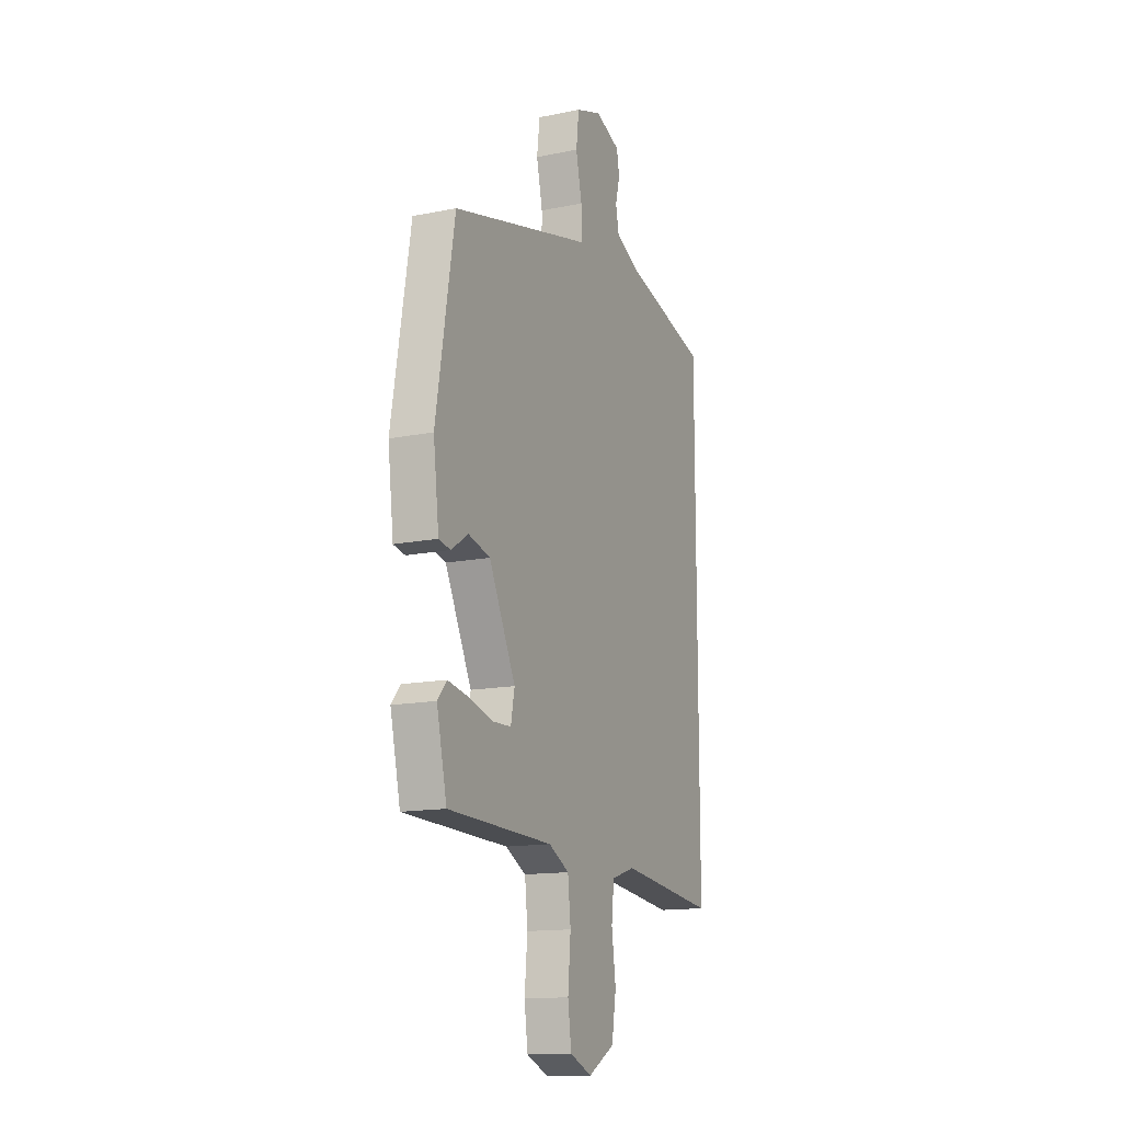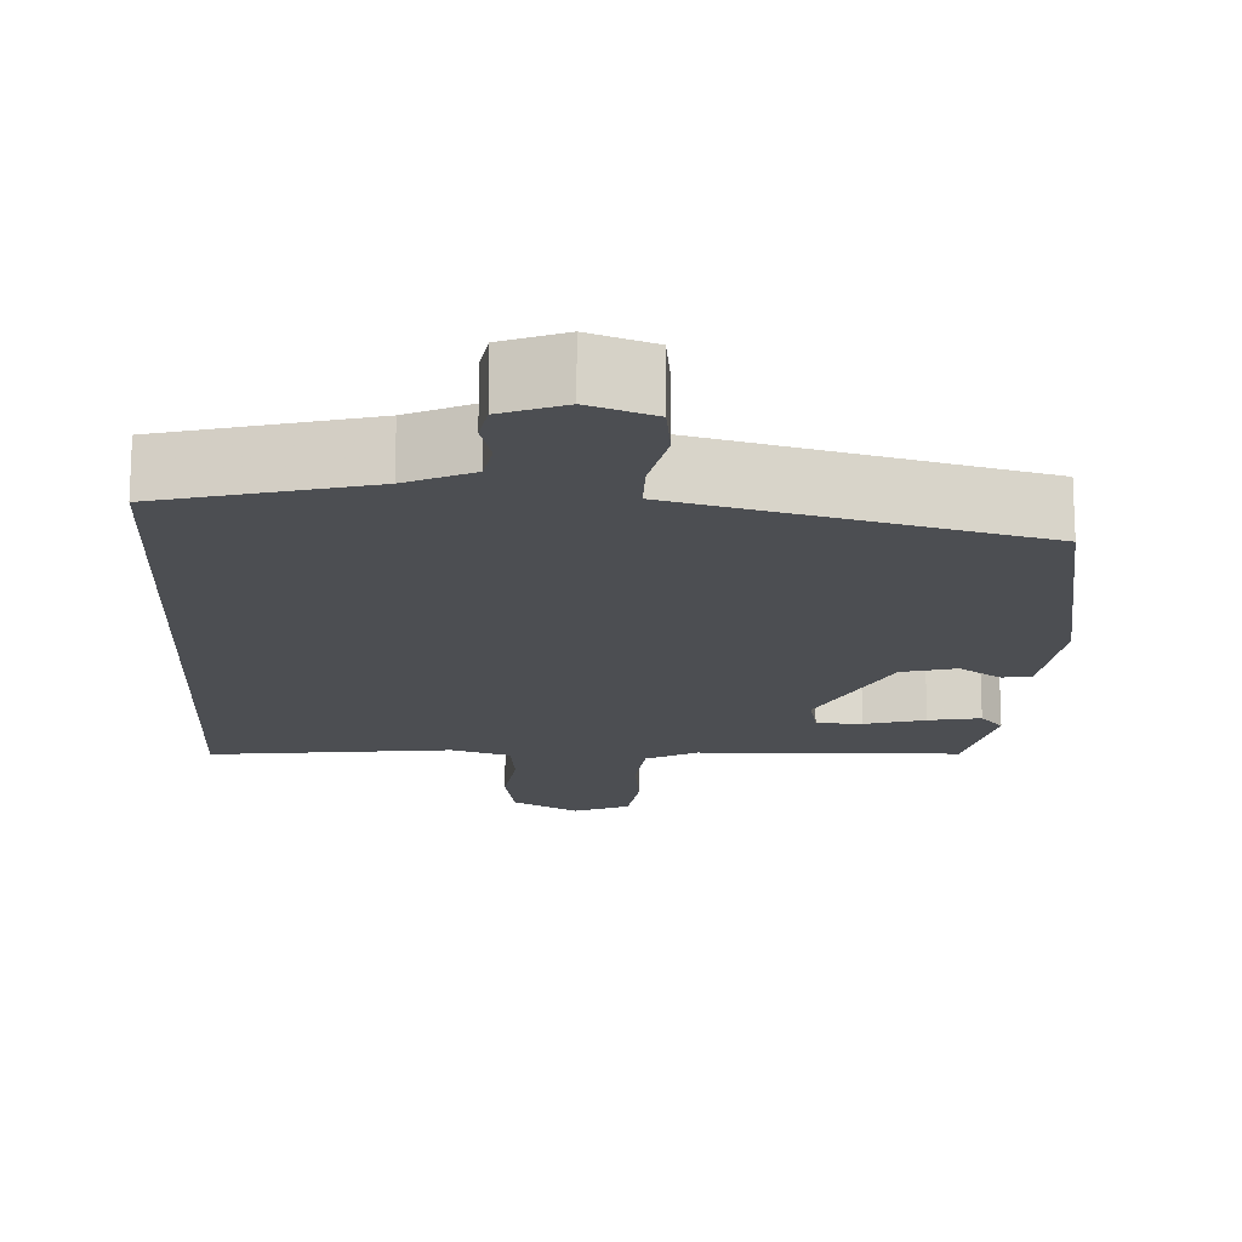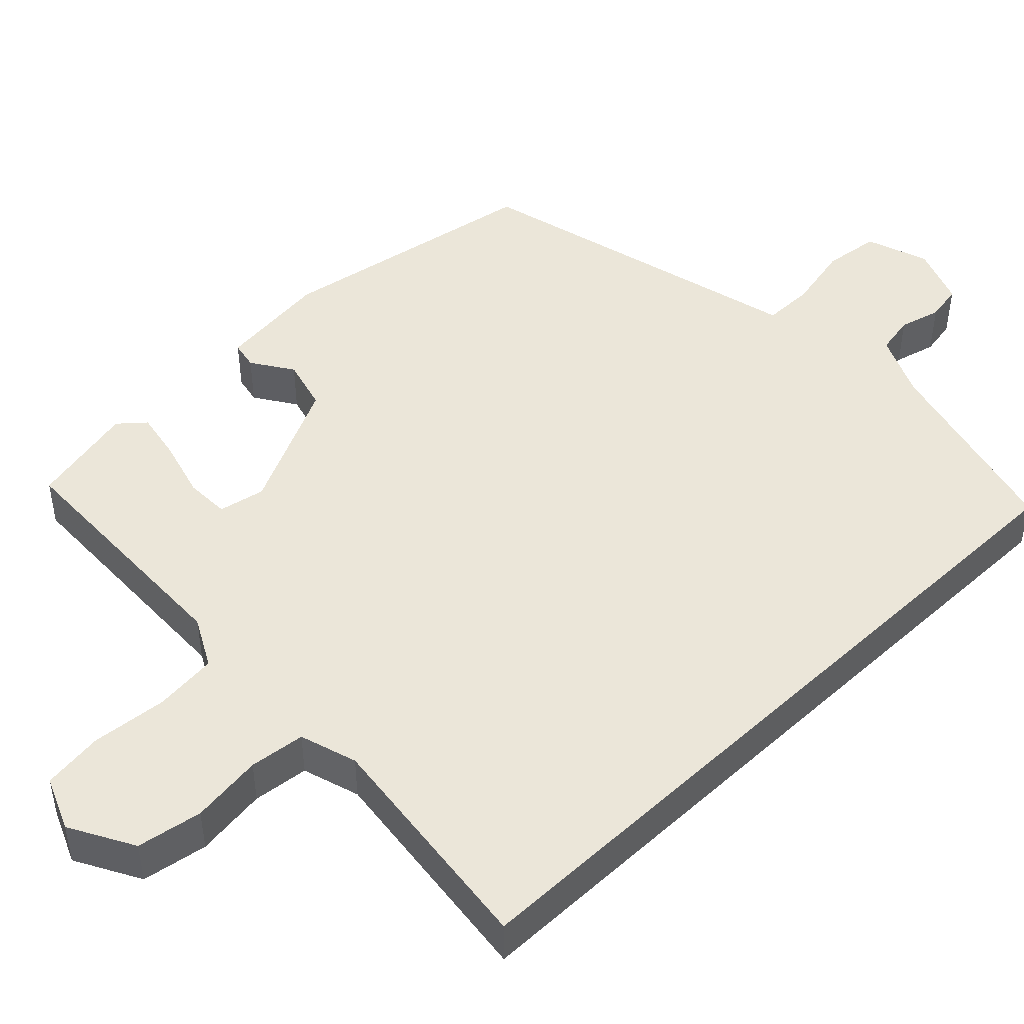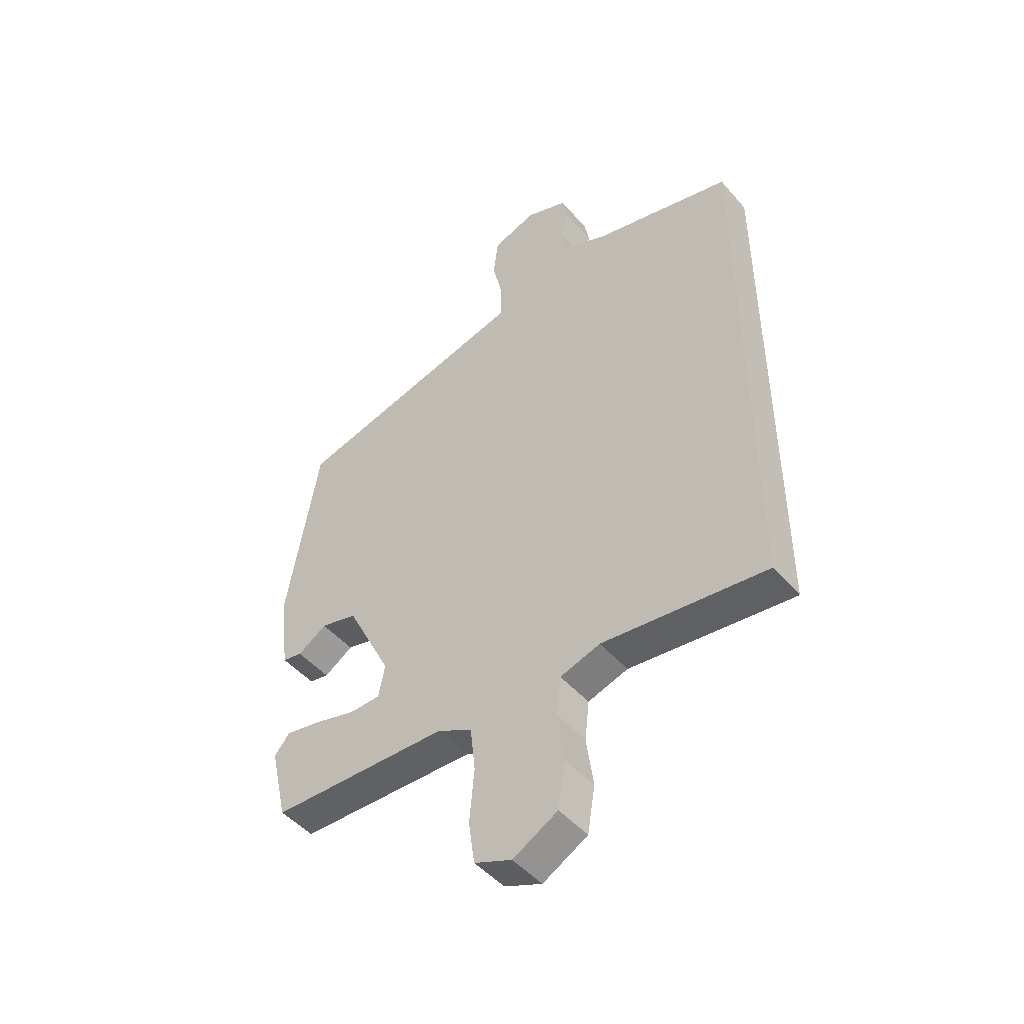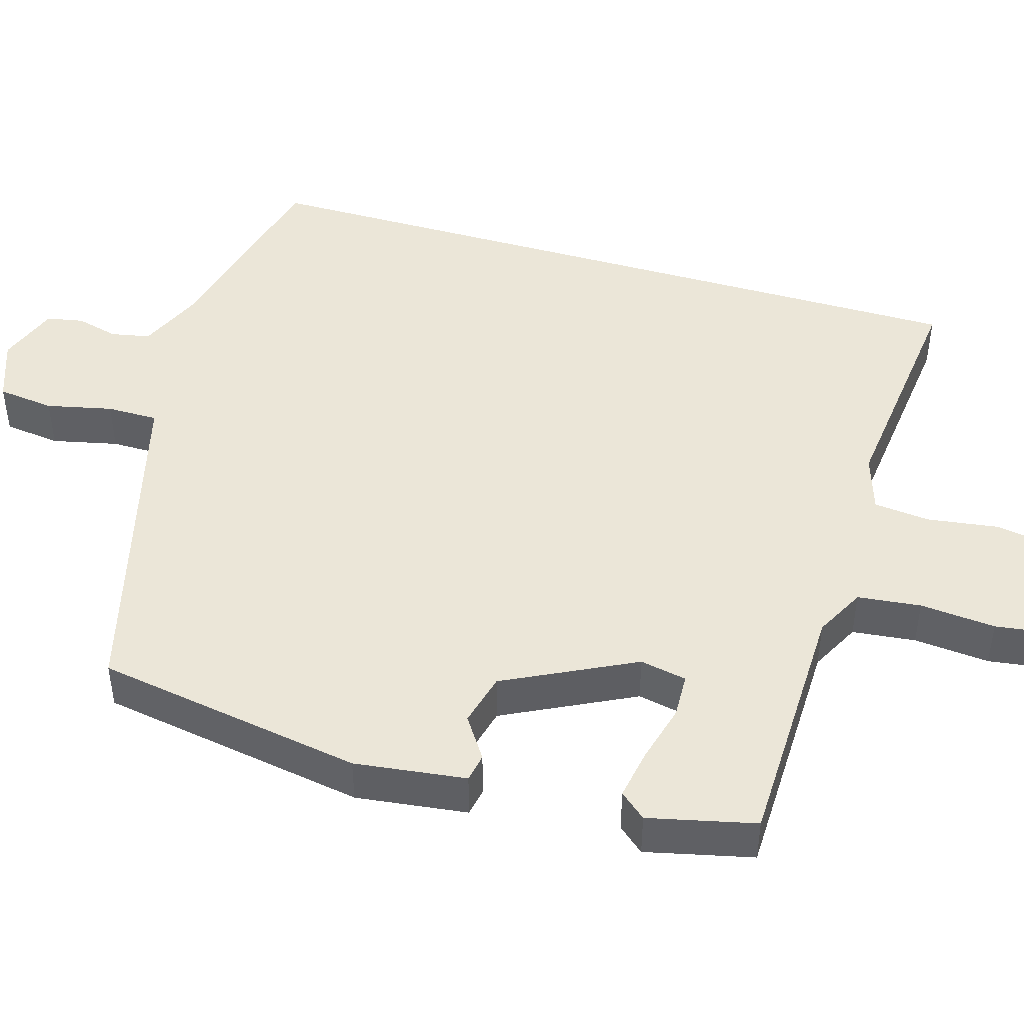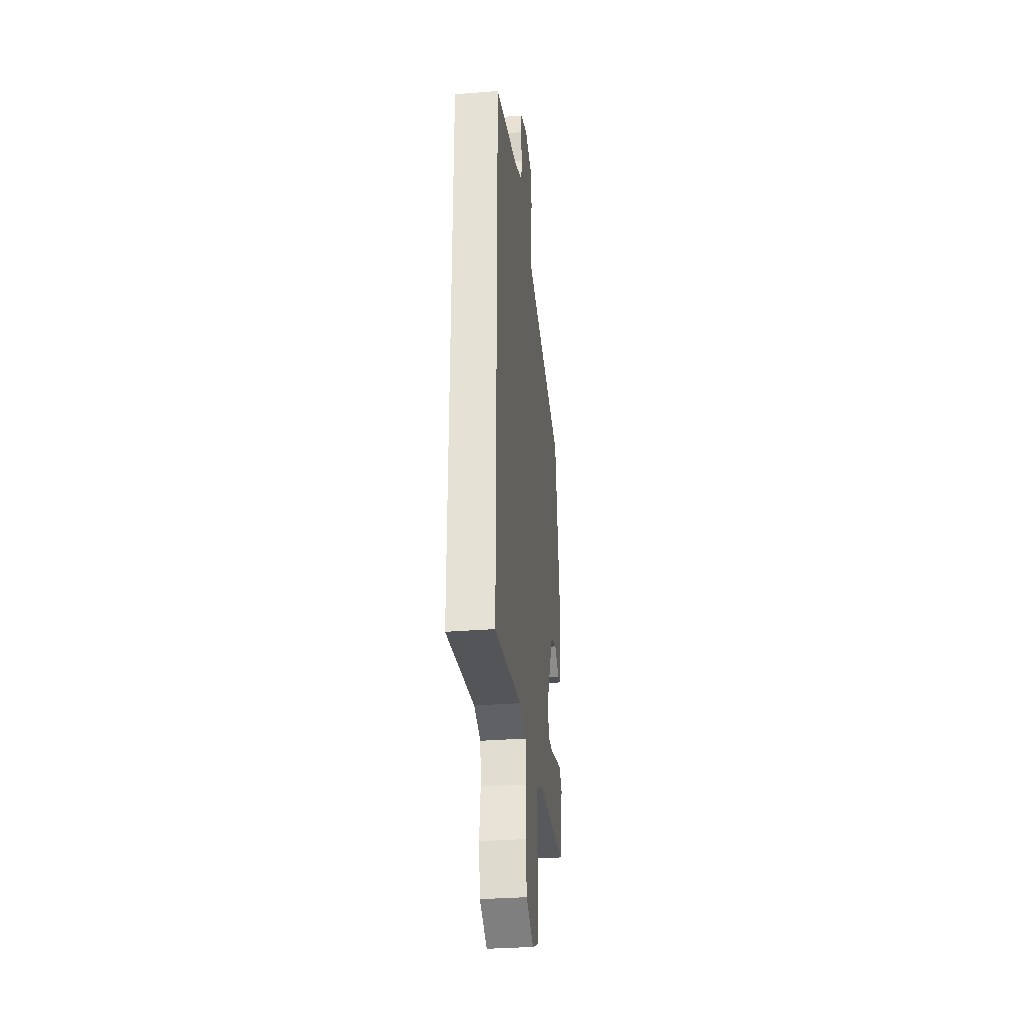
<metadata>
{"format":"obj","ext":"obj","renderer":"f3d","projection":"perspective","resolution":1024,"background":"white","views":[{"elev":-14.3,"azim":114.1,"up":"+Z"},{"elev":-16.9,"azim":-2.5,"up":"+Y"},{"elev":47.0,"azim":-133.6,"up":"+Y"},{"elev":-47.7,"azim":-141.4,"up":"+Z"},{"elev":46.4,"azim":106.3,"up":"+Y"},{"elev":-31.1,"azim":-83.4,"up":"+Z"}]}
</metadata>
<code>
v -0.5 0.07 0.454
v -0.239 0.07 0.52
v -0.155 0.07 0.558
v -0.145 0.07 0.609
v -0.159 0.07 0.664
v -0.15 0.07 0.712
v -0.071 0.07 0.742
v 0.011 0.07 0.713
v 0.02 0.07 0.639
v 0.001 0.07 0.553
v 0.001 0.07 0.486
v 0.064 0.07 0.47
v 0.447 0.07 0.372
v 0.506 0.07 0.021
v 0.488 0.07 -0.125
v 0.451 0.07 -0.132
v 0.397 0.07 -0.096
v 0.328 0.07 -0.114
v 0.244 0.07 -0.284
v 0.256 0.07 -0.345
v 0.314 0.07 -0.347
v 0.391 0.07 -0.326
v 0.457 0.07 -0.314
v 0.486 0.07 -0.348
v 0.454 0.07 -0.488
v 0.121 0.07 -0.496
v 0.056 0.07 -0.53
v 0.047 0.07 -0.613
v 0.056 0.07 -0.712
v 0.045 0.07 -0.792
v -0.025 0.07 -0.821
v -0.109 0.07 -0.774
v -0.123 0.07 -0.688
v -0.11 0.07 -0.594
v -0.118 0.07 -0.521
v -0.193 0.07 -0.497
v -0.5 0.07 -0.532
v -0.5 0 0.454
v -0.239 0 0.52
v -0.155 0 0.558
v -0.145 0 0.609
v -0.159 0 0.664
v -0.15 0 0.712
v -0.071 0 0.742
v 0.011 0 0.713
v 0.02 0 0.639
v 0.001 0 0.553
v 0.001 0 0.486
v 0.064 0 0.47
v 0.447 0 0.372
v 0.506 0 0.021
v 0.488 0 -0.125
v 0.451 0 -0.132
v 0.397 0 -0.096
v 0.328 0 -0.114
v 0.244 0 -0.284
v 0.256 0 -0.345
v 0.314 0 -0.347
v 0.391 0 -0.326
v 0.457 0 -0.314
v 0.486 0 -0.348
v 0.454 0 -0.488
v 0.121 0 -0.496
v 0.056 0 -0.53
v 0.047 0 -0.613
v 0.056 0 -0.712
v 0.045 0 -0.792
v -0.025 0 -0.821
v -0.109 0 -0.774
v -0.123 0 -0.688
v -0.11 0 -0.594
v -0.118 0 -0.521
v -0.193 0 -0.497
v -0.5 0 -0.532
f 36 37 1 2
f 35 36 2 3
f 34 35 3 4
f 32 33 34
f 31 32 34
f 30 31 34
f 29 30 34
f 28 29 34
f 27 28 34 4
f 26 27 4
f 24 25 26
f 23 24 26
f 22 23 26
f 21 22 26
f 20 21 26
f 19 20 26 4
f 4 5 6
f 19 4 6
f 18 19 6
f 15 16 17
f 14 15 17
f 13 14 17
f 12 13 17
f 11 12 17
f 11 17 18
f 8 9 10
f 7 8 10
f 6 7 10
f 6 10 11
f 6 11 18
f 39 38 74 73
f 40 39 73 72
f 41 40 72 71
f 71 70 69
f 71 69 68
f 71 68 67
f 71 67 66
f 71 66 65
f 41 71 65 64
f 41 64 63
f 63 62 61
f 63 61 60
f 63 60 59
f 63 59 58
f 63 58 57
f 41 63 57 56
f 43 42 41
f 43 41 56
f 43 56 55
f 54 53 52
f 54 52 51
f 54 51 50
f 54 50 49
f 54 49 48
f 55 54 48
f 47 46 45
f 47 45 44
f 47 44 43
f 48 47 43
f 55 48 43
f 1 38 39 2
f 2 39 40 3
f 3 40 41 4
f 4 41 42 5
f 5 42 43 6
f 6 43 44 7
f 7 44 45 8
f 8 45 46 9
f 9 46 47 10
f 10 47 48 11
f 11 48 49 12
f 12 49 50 13
f 13 50 51 14
f 14 51 52 15
f 15 52 53 16
f 16 53 54 17
f 17 54 55 18
f 18 55 56 19
f 19 56 57 20
f 20 57 58 21
f 21 58 59 22
f 22 59 60 23
f 23 60 61 24
f 24 61 62 25
f 25 62 63 26
f 26 63 64 27
f 27 64 65 28
f 28 65 66 29
f 29 66 67 30
f 30 67 68 31
f 31 68 69 32
f 32 69 70 33
f 33 70 71 34
f 34 71 72 35
f 35 72 73 36
f 36 73 74 37
f 37 74 38 1

</code>
